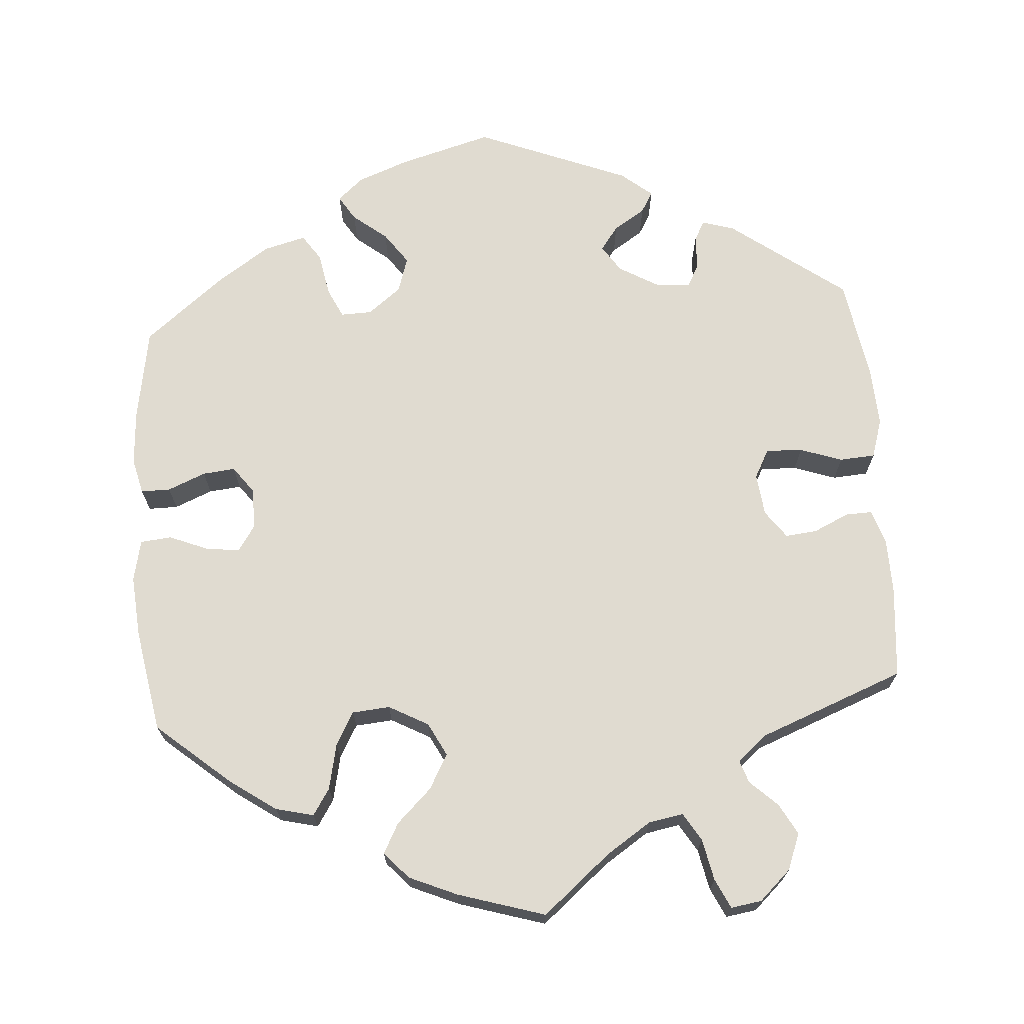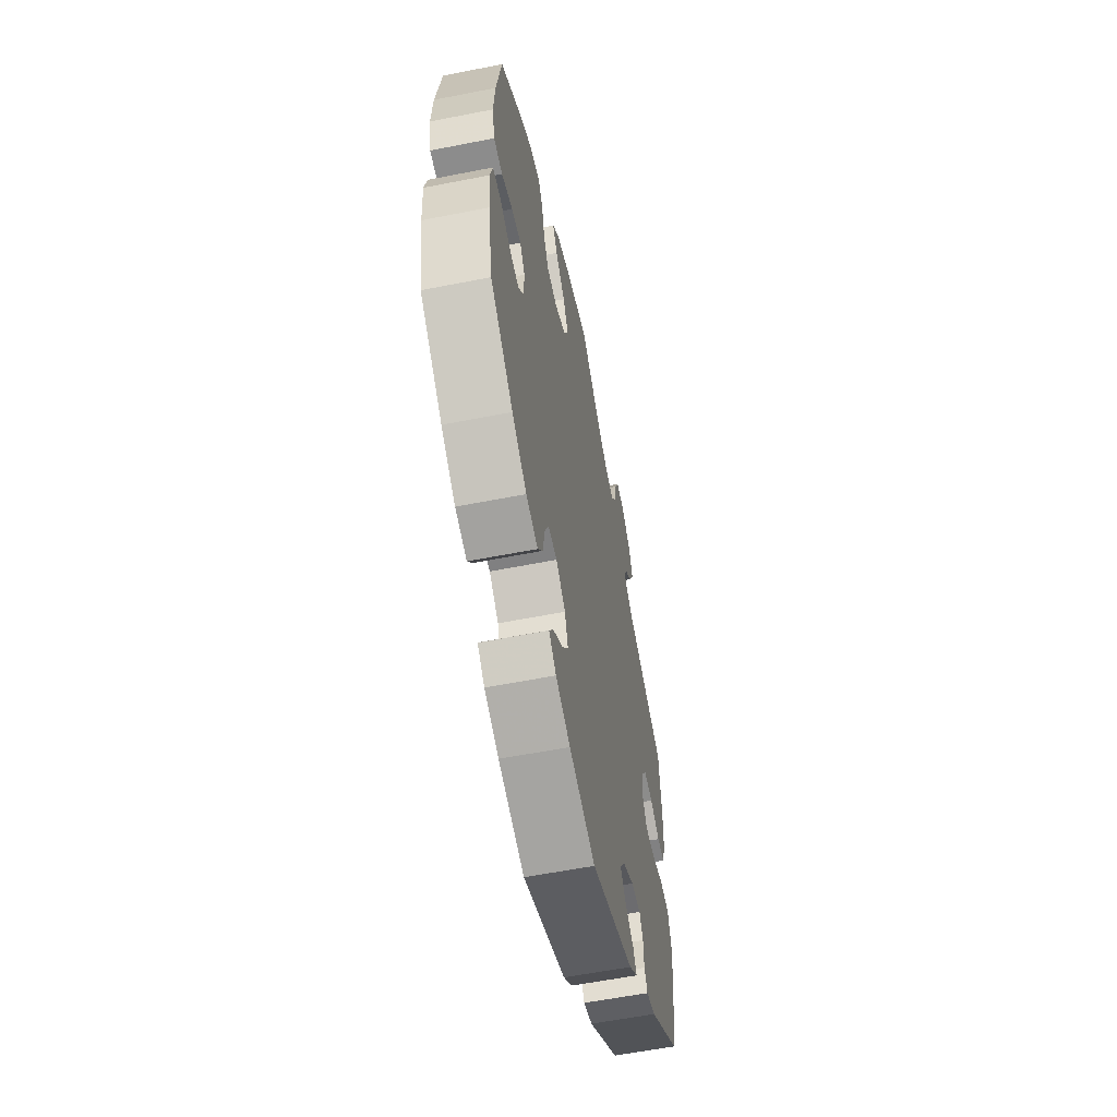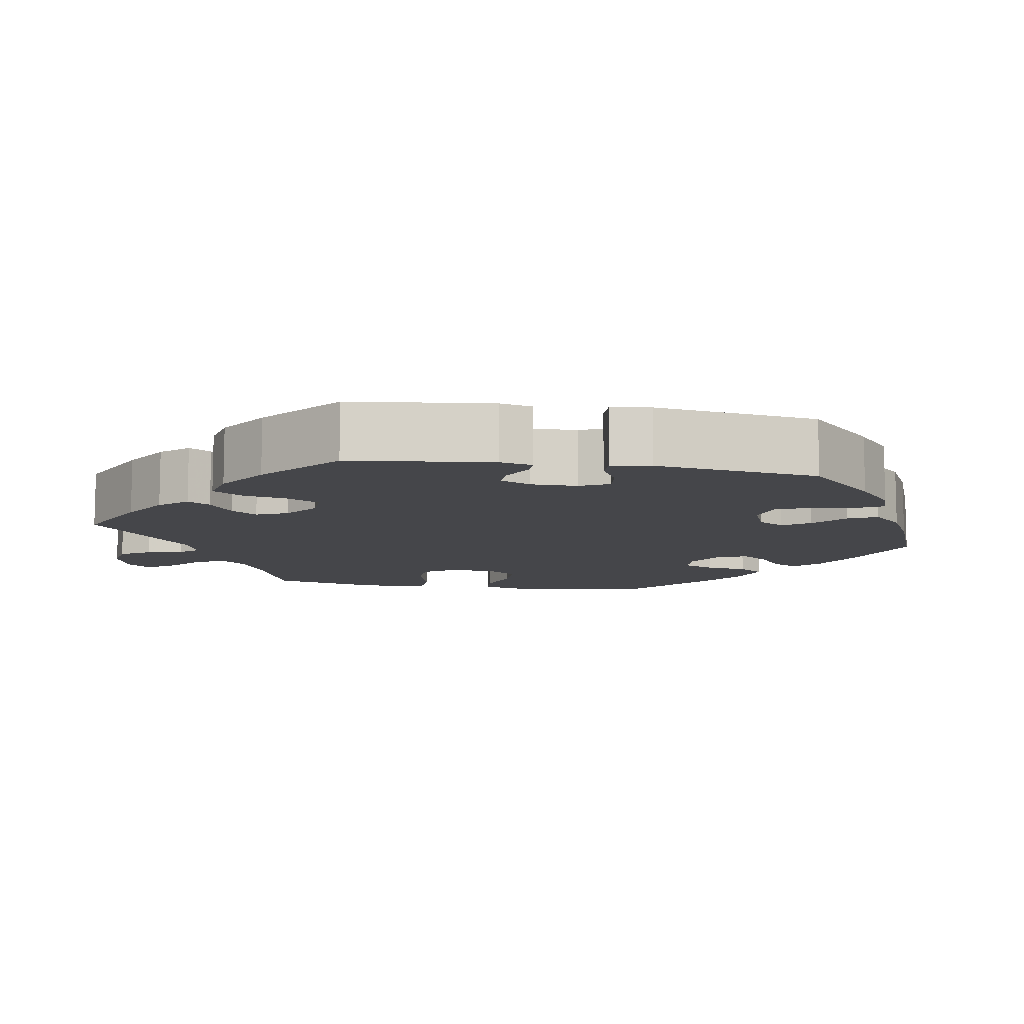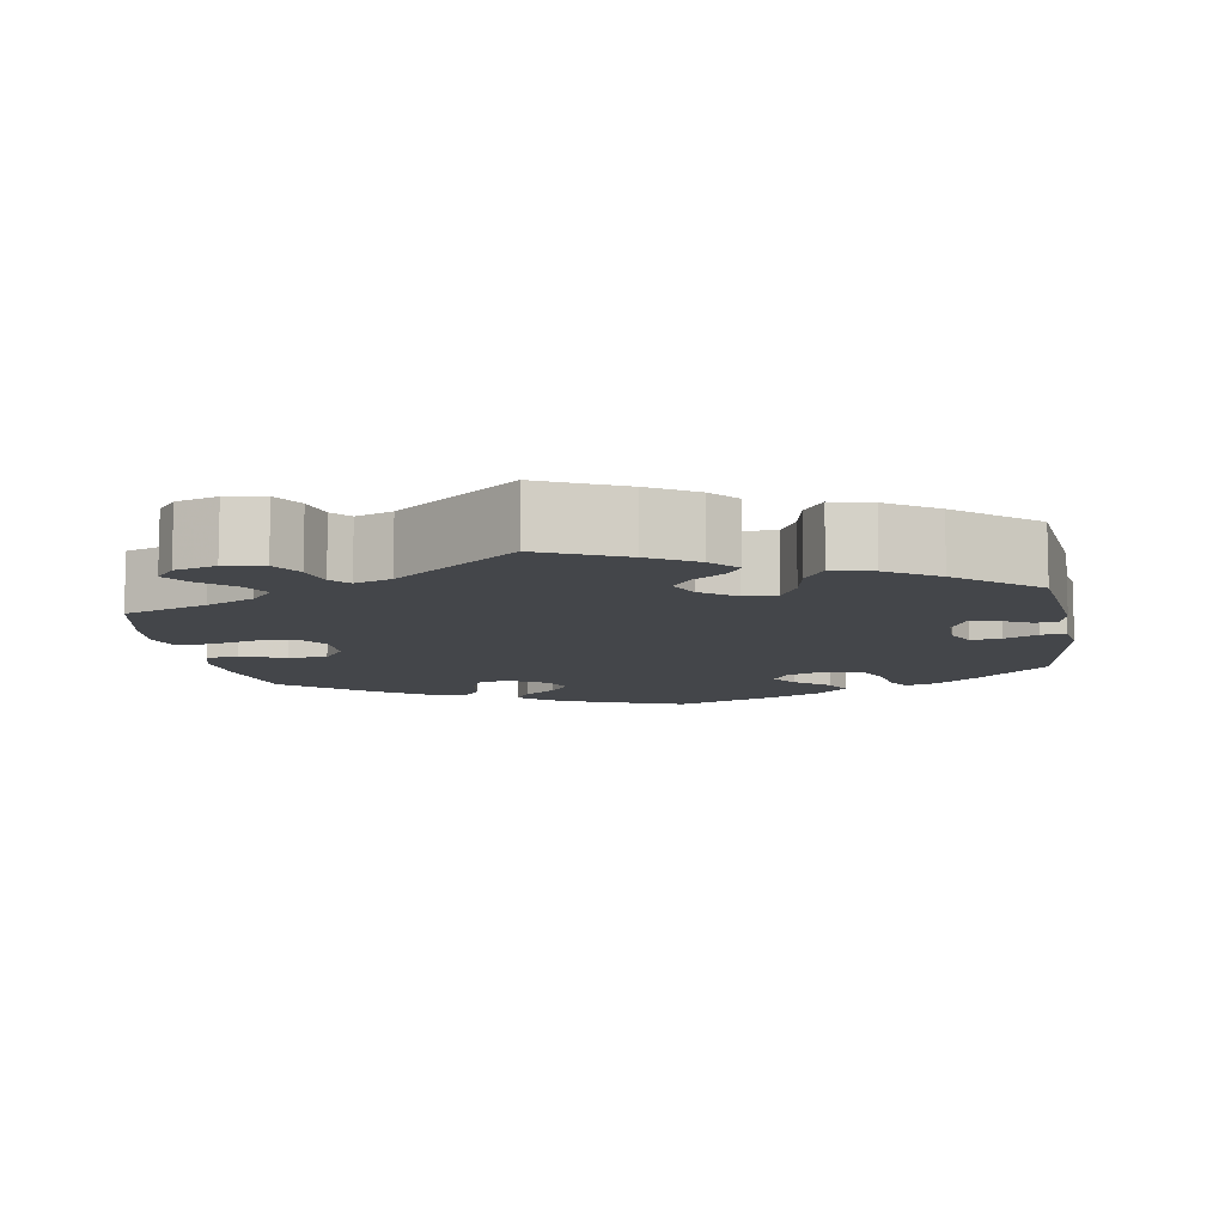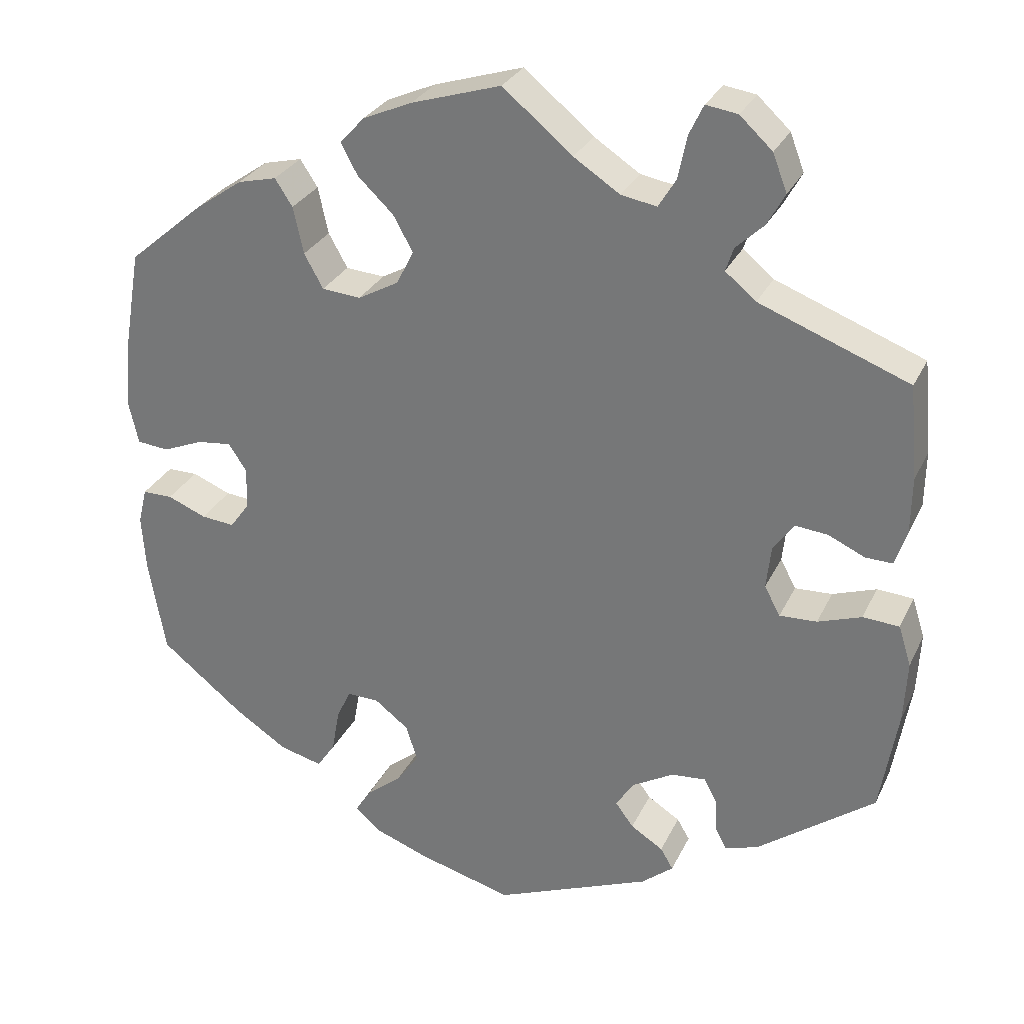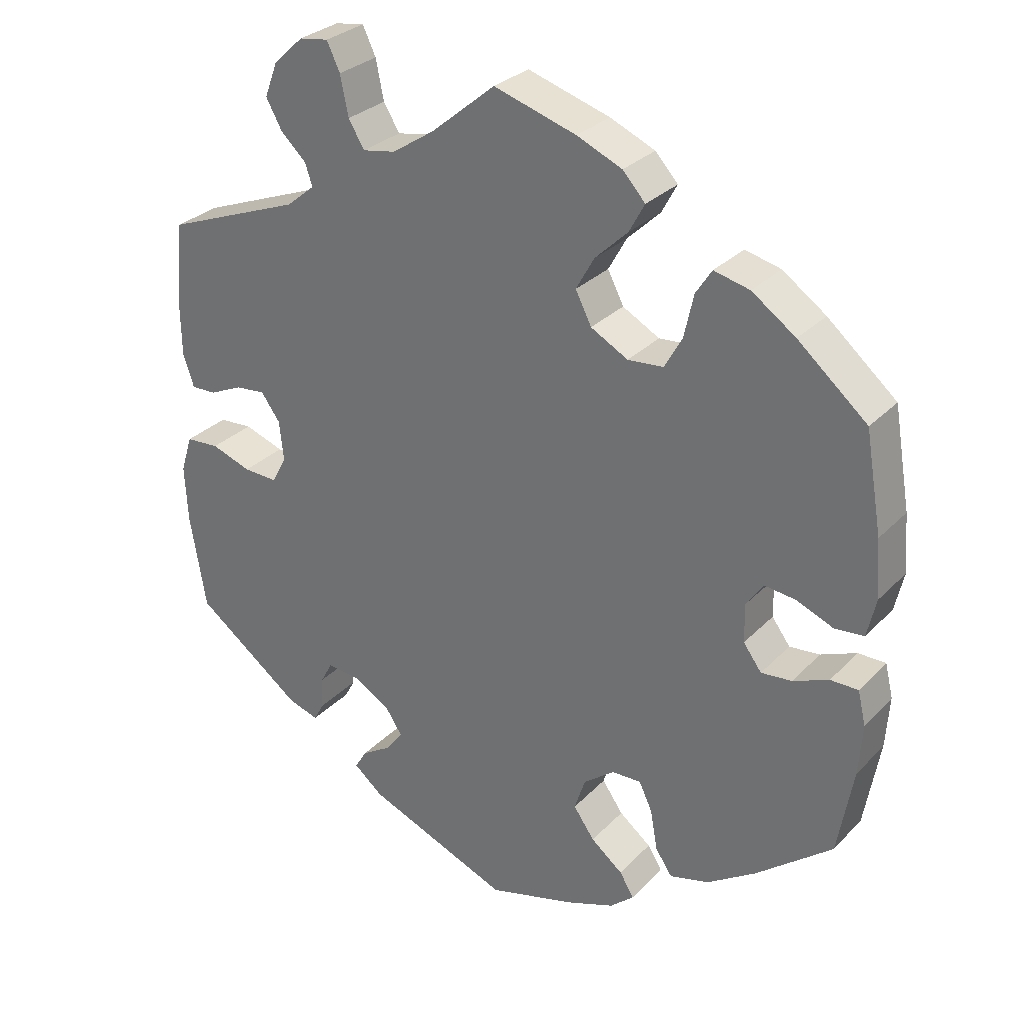
<metadata>
{"format":"obj","ext":"obj","renderer":"f3d","projection":"perspective","resolution":1024,"background":"white","views":[{"elev":69.8,"azim":-4.3,"up":"+Y"},{"elev":-58.8,"azim":-78.5,"up":"+Z"},{"elev":-9.9,"azim":140.4,"up":"+Y"},{"elev":-9.4,"azim":69.3,"up":"+Y"},{"elev":29.0,"azim":21.7,"up":"+Z"},{"elev":29.5,"azim":-145.4,"up":"+Z"}]}
</metadata>
<code>
v -0.406 0.07 0.37
v -0.346 0.07 0.412
v -0.297 0.07 0.424
v -0.275 0.07 0.39
v -0.262 0.07 0.331
v -0.238 0.07 0.288
v -0.189 0.07 0.284
v -0.138 0.07 0.312
v -0.116 0.07 0.355
v -0.141 0.07 0.4
v -0.186 0.07 0.443
v -0.207 0.07 0.482
v -0.176 0.07 0.516
v -0.114 0.07 0.543
v -0.001 0.07 0.578
v 0.087 0.07 0.505
v 0.145 0.07 0.467
v 0.19 0.07 0.459
v 0.212 0.07 0.495
v 0.223 0.07 0.549
v 0.241 0.07 0.587
v 0.281 0.07 0.581
v 0.322 0.07 0.543
v 0.34 0.07 0.496
v 0.318 0.07 0.456
v 0.283 0.07 0.423
v 0.273 0.07 0.393
v 0.312 0.07 0.361
v 0.5 0.07 0.289
v 0.511 0.07 0.171
v 0.51 0.07 0.1
v 0.495 0.07 0.055
v 0.461 0.07 0.056
v 0.415 0.07 0.077
v 0.374 0.07 0.081
v 0.348 0.07 0.045
v 0.342 0.07 -0.01
v 0.362 0.07 -0.047
v 0.409 0.07 -0.045
v 0.464 0.07 -0.026
v 0.51 0.07 -0.029
v 0.526 0.07 -0.08
v 0.522 0.07 -0.158
v 0.5 0.07 -0.289
v 0.352 0.07 -0.399
v 0.31 0.07 -0.412
v 0.296 0.07 -0.386
v 0.294 0.07 -0.342
v 0.278 0.07 -0.312
v 0.234 0.07 -0.316
v 0.182 0.07 -0.346
v 0.159 0.07 -0.381
v 0.182 0.07 -0.412
v 0.223 0.07 -0.438
v 0.239 0.07 -0.465
v 0.199 0.07 -0.498
v 0.001 0.07 -0.578
v -0.119 0.07 -0.545
v -0.186 0.07 -0.52
v -0.219 0.07 -0.491
v -0.199 0.07 -0.459
v -0.155 0.07 -0.424
v -0.126 0.07 -0.383
v -0.141 0.07 -0.337
v -0.184 0.07 -0.304
v -0.224 0.07 -0.303
v -0.242 0.07 -0.341
v -0.252 0.07 -0.397
v -0.275 0.07 -0.431
v -0.329 0.07 -0.417
v -0.396 0.07 -0.373
v -0.501 0.07 -0.289
v -0.522 0.07 -0.169
v -0.527 0.07 -0.098
v -0.516 0.07 -0.052
v -0.478 0.07 -0.052
v -0.429 0.07 -0.072
v -0.387 0.07 -0.076
v -0.362 0.07 -0.042
v -0.361 0.07 0.011
v -0.384 0.07 0.045
v -0.427 0.07 0.04
v -0.478 0.07 0.019
v -0.518 0.07 0.023
v -0.53 0.07 0.076
v -0.524 0.07 0.155
v -0.501 0.07 0.289
v -0.406 0 0.37
v -0.346 0 0.412
v -0.297 0 0.424
v -0.275 0 0.39
v -0.262 0 0.331
v -0.238 0 0.288
v -0.189 0 0.284
v -0.138 0 0.312
v -0.116 0 0.355
v -0.141 0 0.4
v -0.186 0 0.443
v -0.207 0 0.482
v -0.176 0 0.516
v -0.114 0 0.543
v -0.001 0 0.578
v 0.087 0 0.505
v 0.145 0 0.467
v 0.19 0 0.459
v 0.212 0 0.495
v 0.223 0 0.549
v 0.241 0 0.587
v 0.281 0 0.581
v 0.322 0 0.543
v 0.34 0 0.496
v 0.318 0 0.456
v 0.283 0 0.423
v 0.273 0 0.393
v 0.312 0 0.361
v 0.5 0 0.289
v 0.511 0 0.171
v 0.51 0 0.1
v 0.495 0 0.055
v 0.461 0 0.056
v 0.415 0 0.077
v 0.374 0 0.081
v 0.348 0 0.045
v 0.342 0 -0.01
v 0.362 0 -0.047
v 0.409 0 -0.045
v 0.464 0 -0.026
v 0.51 0 -0.029
v 0.526 0 -0.08
v 0.522 0 -0.158
v 0.5 0 -0.289
v 0.352 0 -0.399
v 0.31 0 -0.412
v 0.296 0 -0.386
v 0.294 0 -0.342
v 0.278 0 -0.312
v 0.234 0 -0.316
v 0.182 0 -0.346
v 0.159 0 -0.381
v 0.182 0 -0.412
v 0.223 0 -0.438
v 0.239 0 -0.465
v 0.199 0 -0.498
v 0.001 0 -0.578
v -0.119 0 -0.545
v -0.186 0 -0.52
v -0.219 0 -0.491
v -0.199 0 -0.459
v -0.155 0 -0.424
v -0.126 0 -0.383
v -0.141 0 -0.337
v -0.184 0 -0.304
v -0.224 0 -0.303
v -0.242 0 -0.341
v -0.252 0 -0.397
v -0.275 0 -0.431
v -0.329 0 -0.417
v -0.396 0 -0.373
v -0.501 0 -0.289
v -0.522 0 -0.169
v -0.527 0 -0.098
v -0.516 0 -0.052
v -0.478 0 -0.052
v -0.429 0 -0.072
v -0.387 0 -0.076
v -0.362 0 -0.042
v -0.361 0 0.011
v -0.384 0 0.045
v -0.427 0 0.04
v -0.478 0 0.019
v -0.518 0 0.023
v -0.53 0 0.076
v -0.524 0 0.155
v -0.501 0 0.289
f 82 83 84 85
f 81 82 85 86
f 74 75 76 77
f 74 77 78
f 73 74 78
f 72 73 78
f 71 72 78 79
f 67 68 69 70
f 66 67 70 71
f 59 60 61 62
f 59 62 63
f 58 59 63
f 57 58 63
f 56 57 63 64
f 53 54 55 56
f 52 53 56 64
f 45 46 47 48
f 45 48 49
f 44 45 49
f 43 44 49 50
f 39 40 41 42
f 38 39 42 43
f 31 32 33 34
f 31 34 35
f 28 29 30 31
f 27 28 31 35
f 23 24 25 26
f 23 26 27
f 22 23 27
f 19 20 21 22
f 18 19 22 27
f 17 18 27 35
f 13 14 15 16
f 10 11 12 13
f 9 10 13 16
f 8 9 16 17
f 2 3 4 5
f 2 5 6
f 1 2 6
f 81 86 87 1
f 66 71 79
f 65 66 79 80
f 51 52 64 65
f 50 51 65 80
f 38 43 50 80
f 37 38 80 81
f 8 17 35 36
f 7 8 36 37
f 6 7 37 81
f 1 6 81
f 172 171 170 169
f 173 172 169 168
f 164 163 162 161
f 165 164 161
f 165 161 160
f 165 160 159
f 166 165 159 158
f 157 156 155 154
f 158 157 154 153
f 149 148 147 146
f 150 149 146
f 150 146 145
f 150 145 144
f 151 150 144 143
f 143 142 141 140
f 151 143 140 139
f 135 134 133 132
f 136 135 132
f 136 132 131
f 137 136 131 130
f 129 128 127 126
f 130 129 126 125
f 121 120 119 118
f 122 121 118
f 118 117 116 115
f 122 118 115 114
f 113 112 111 110
f 114 113 110
f 114 110 109
f 109 108 107 106
f 114 109 106 105
f 122 114 105 104
f 103 102 101 100
f 100 99 98 97
f 103 100 97 96
f 104 103 96 95
f 92 91 90 89
f 93 92 89
f 93 89 88
f 88 174 173 168
f 166 158 153
f 167 166 153 152
f 152 151 139 138
f 167 152 138 137
f 167 137 130 125
f 168 167 125 124
f 123 122 104 95
f 124 123 95 94
f 168 124 94 93
f 168 93 88
f 1 88 89 2
f 2 89 90 3
f 3 90 91 4
f 4 91 92 5
f 5 92 93 6
f 6 93 94 7
f 7 94 95 8
f 8 95 96 9
f 9 96 97 10
f 10 97 98 11
f 11 98 99 12
f 12 99 100 13
f 13 100 101 14
f 14 101 102 15
f 15 102 103 16
f 16 103 104 17
f 17 104 105 18
f 18 105 106 19
f 19 106 107 20
f 20 107 108 21
f 21 108 109 22
f 22 109 110 23
f 23 110 111 24
f 24 111 112 25
f 25 112 113 26
f 26 113 114 27
f 27 114 115 28
f 28 115 116 29
f 29 116 117 30
f 30 117 118 31
f 31 118 119 32
f 32 119 120 33
f 33 120 121 34
f 34 121 122 35
f 35 122 123 36
f 36 123 124 37
f 37 124 125 38
f 38 125 126 39
f 39 126 127 40
f 40 127 128 41
f 41 128 129 42
f 42 129 130 43
f 43 130 131 44
f 44 131 132 45
f 45 132 133 46
f 46 133 134 47
f 47 134 135 48
f 48 135 136 49
f 49 136 137 50
f 50 137 138 51
f 51 138 139 52
f 52 139 140 53
f 53 140 141 54
f 54 141 142 55
f 55 142 143 56
f 56 143 144 57
f 57 144 145 58
f 58 145 146 59
f 59 146 147 60
f 60 147 148 61
f 61 148 149 62
f 62 149 150 63
f 63 150 151 64
f 64 151 152 65
f 65 152 153 66
f 66 153 154 67
f 67 154 155 68
f 68 155 156 69
f 69 156 157 70
f 70 157 158 71
f 71 158 159 72
f 72 159 160 73
f 73 160 161 74
f 74 161 162 75
f 75 162 163 76
f 76 163 164 77
f 77 164 165 78
f 78 165 166 79
f 79 166 167 80
f 80 167 168 81
f 81 168 169 82
f 82 169 170 83
f 83 170 171 84
f 84 171 172 85
f 85 172 173 86
f 86 173 174 87
f 87 174 88 1

</code>
